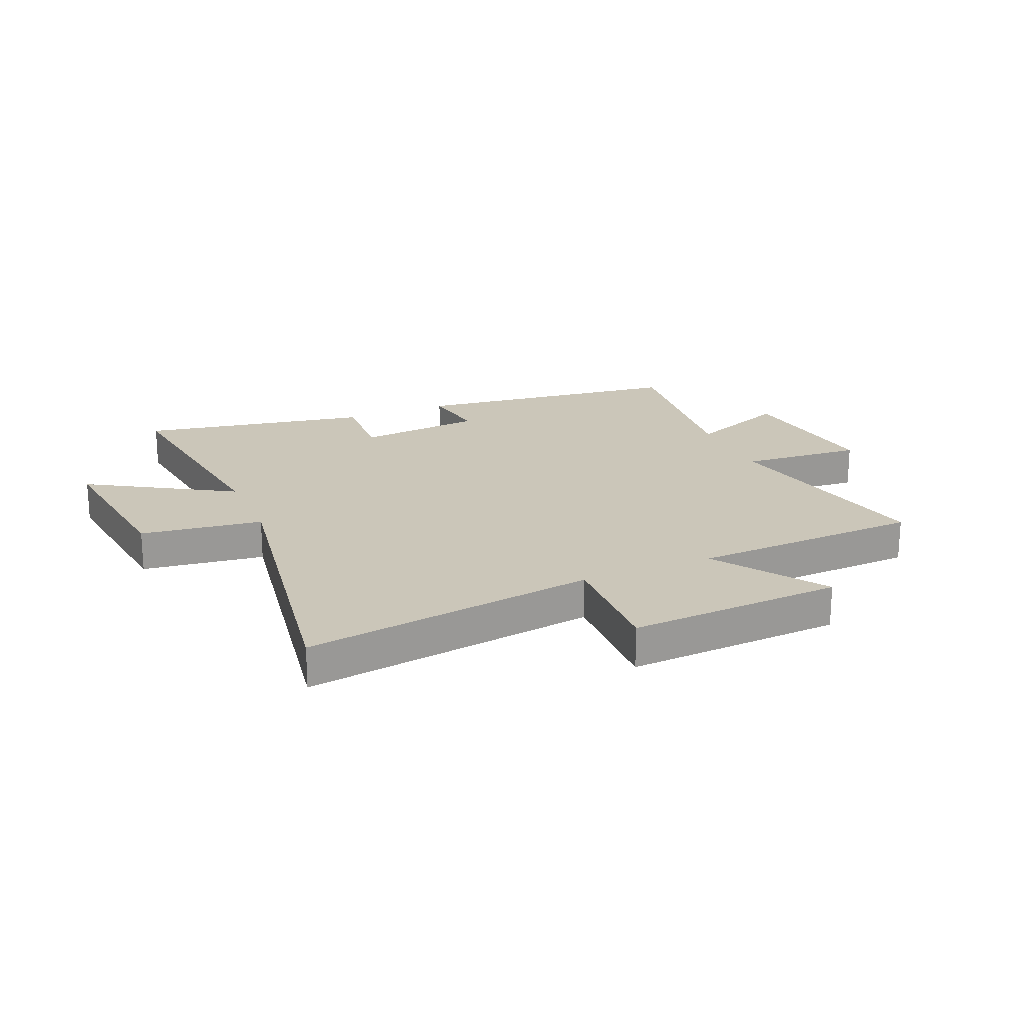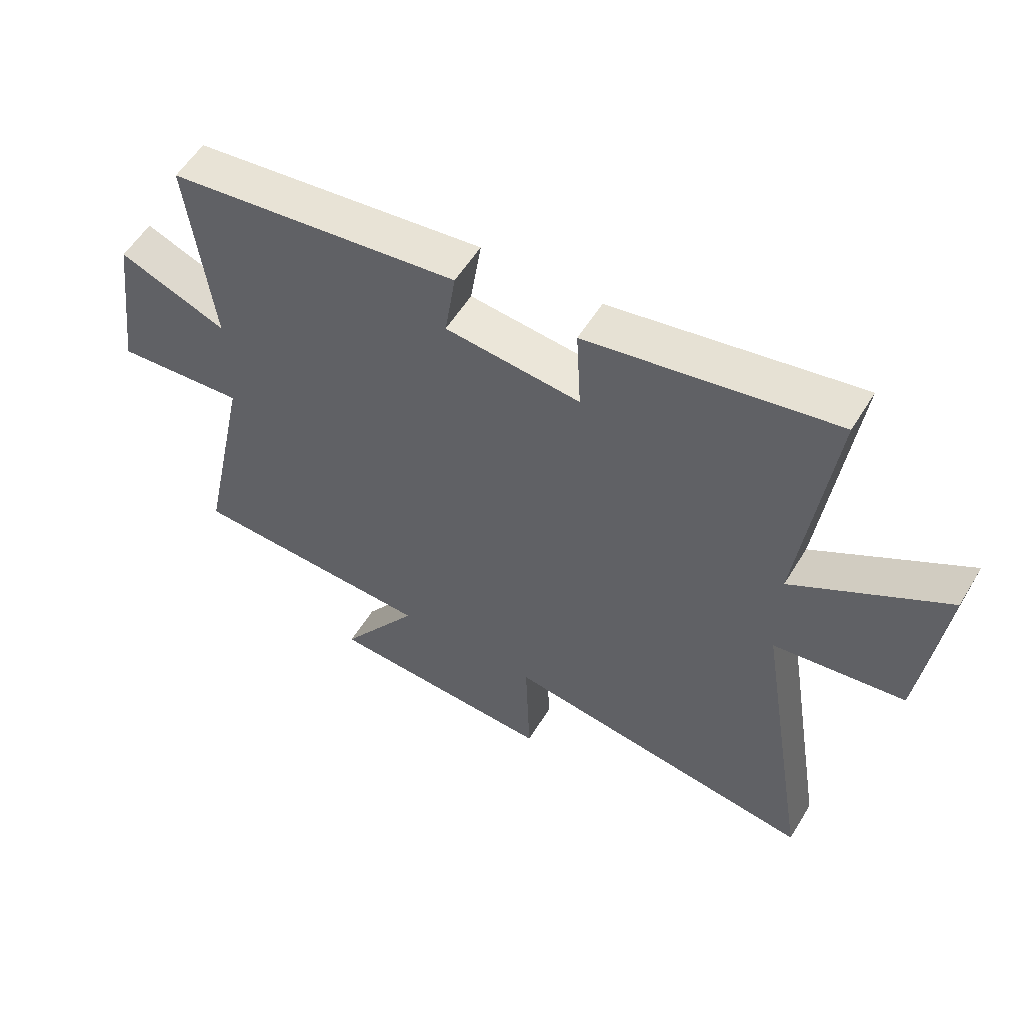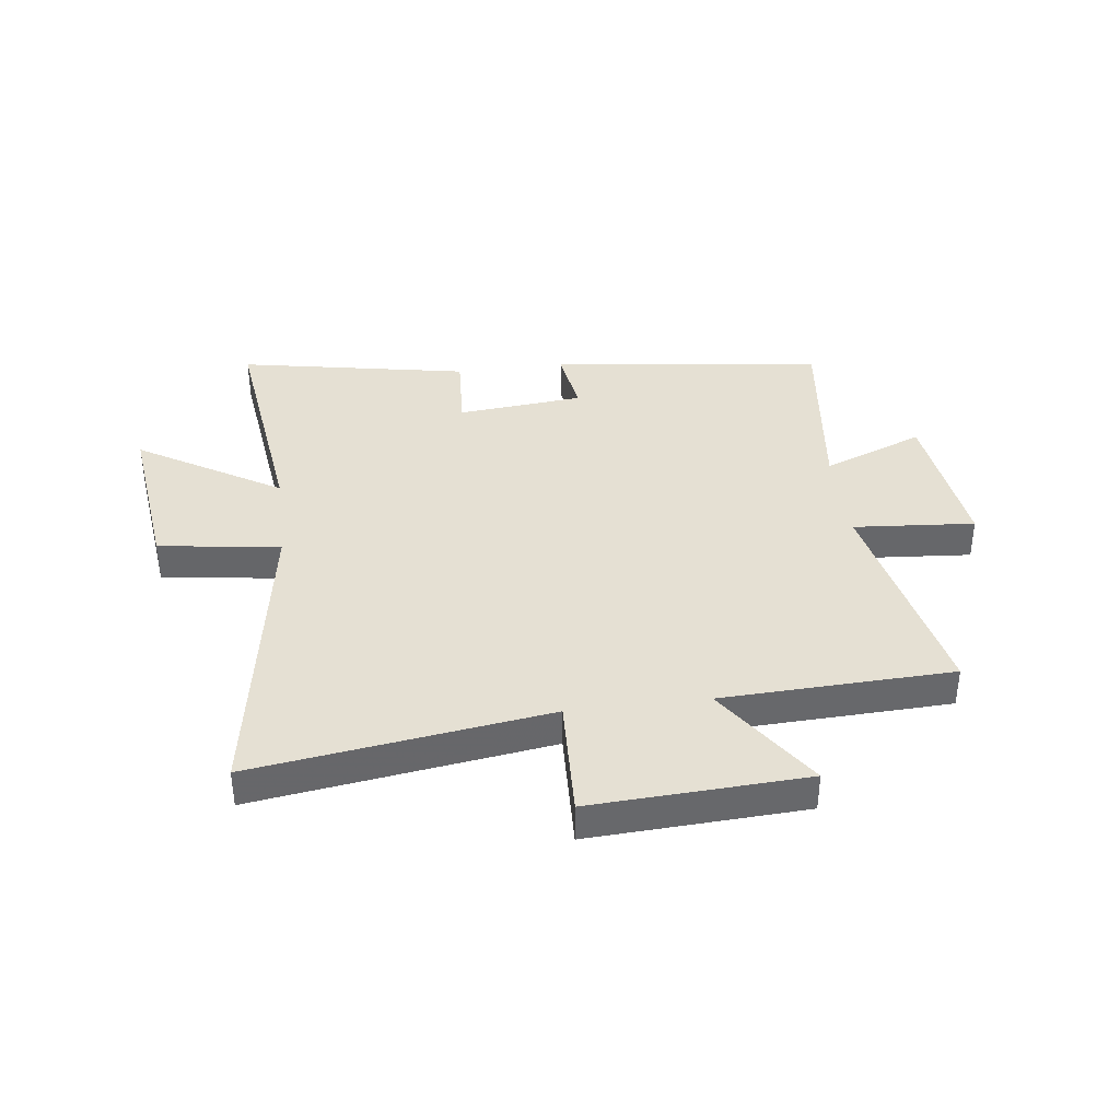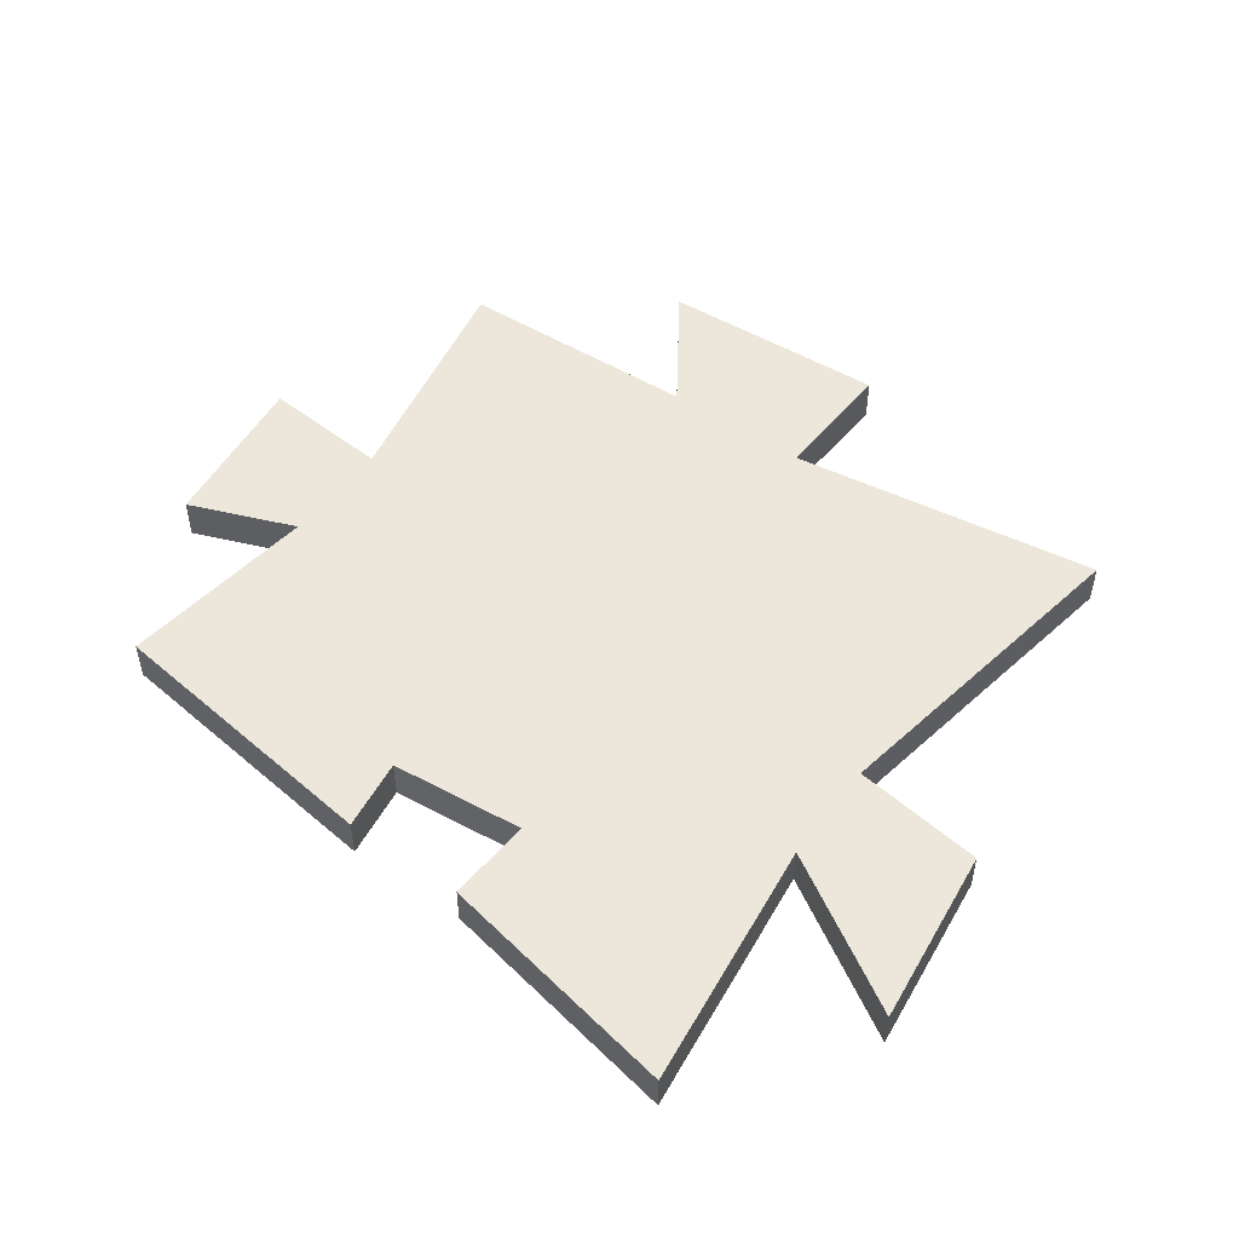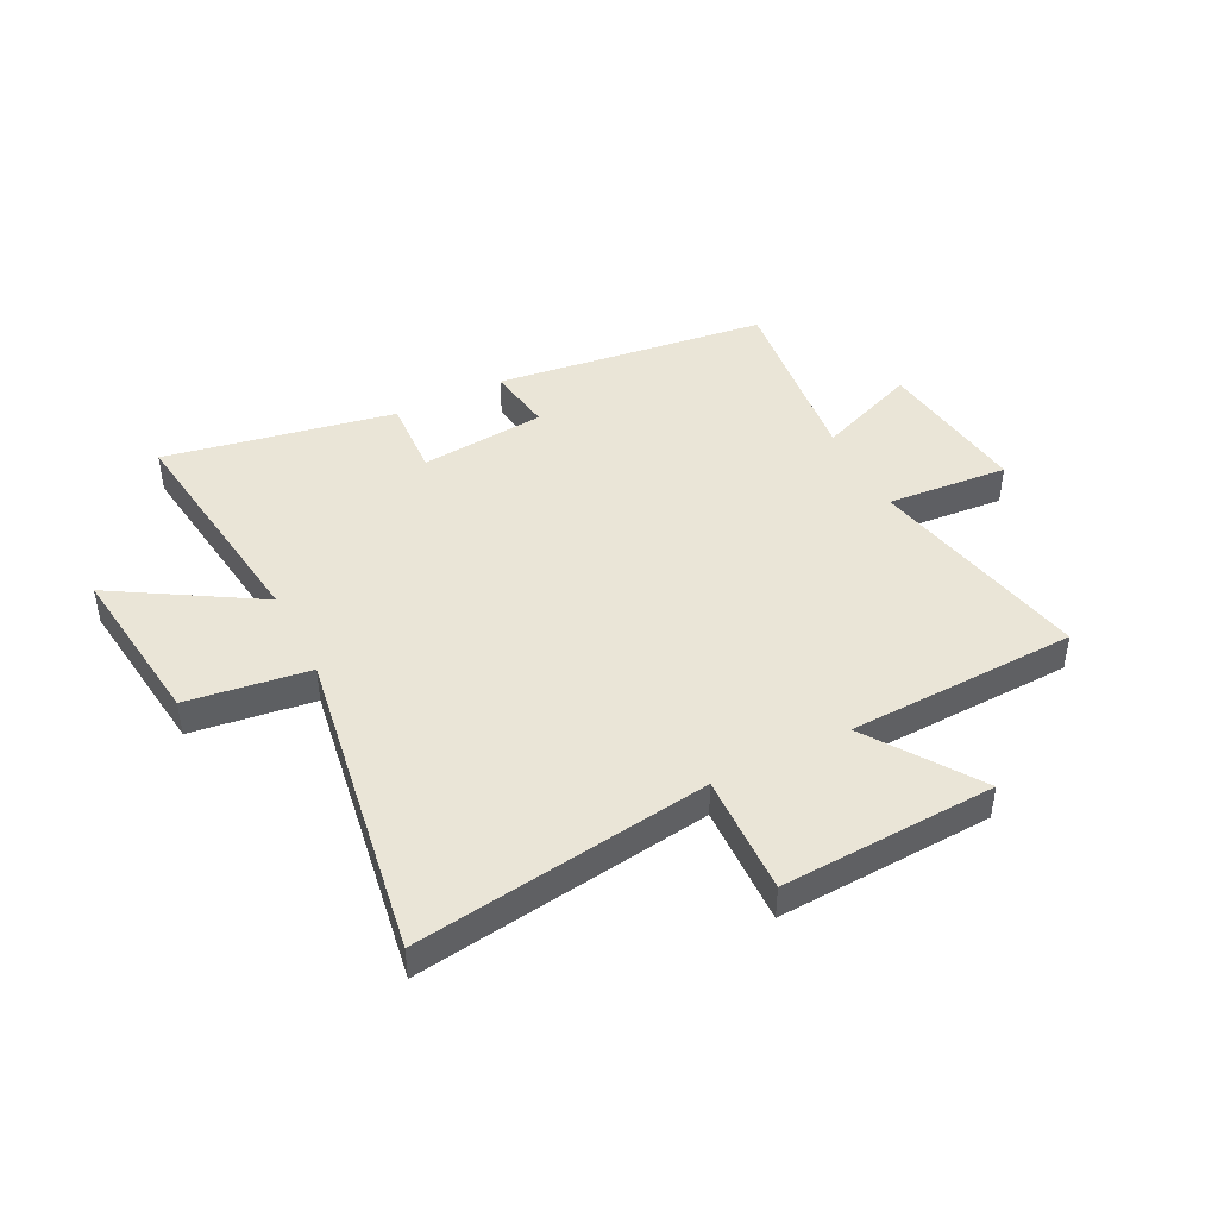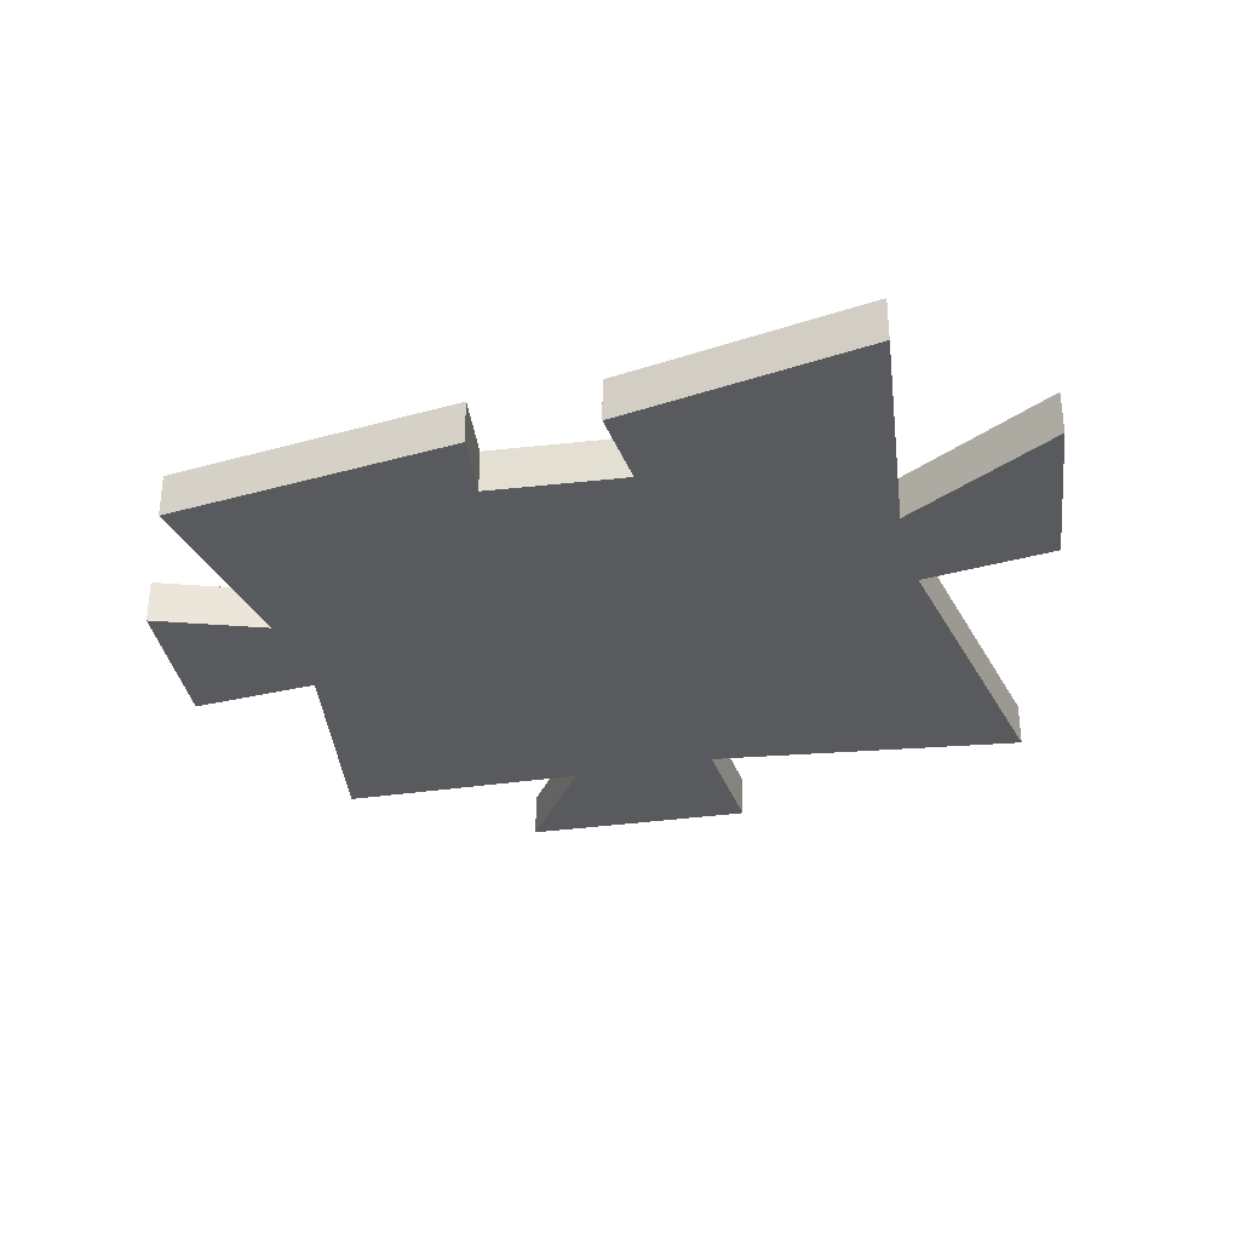
<metadata>
{"format":"obj","ext":"obj","renderer":"f3d","projection":"perspective","resolution":1024,"background":"white","views":[{"elev":21.0,"azim":156.8,"up":"+Y"},{"elev":56.1,"azim":31.0,"up":"+Z"},{"elev":38.1,"azim":172.9,"up":"+Y"},{"elev":50.5,"azim":36.0,"up":"+Y"},{"elev":44.2,"azim":153.2,"up":"+Y"},{"elev":-31.3,"azim":14.8,"up":"+Y"}]}
</metadata>
<code>
v 0.591 0.07 -0.576
v 0.068 0.07 -0.5
v 0.076 0.07 -0.715
v -0.306 0.07 -0.695
v -0.174 0.07 -0.5
v -0.584 0.07 -0.484
v -0.5 0.07 -0.084
v -0.716 0.07 -0.101
v -0.68 0.07 0.173
v -0.5 0.07 0.102
v -0.54 0.07 0.439
v -0.054 0.07 0.5
v -0.072 0.07 0.38
v 0.152 0.07 0.358
v 0.144 0.07 0.5
v 0.553 0.07 0.576
v 0.5 0.07 0.157
v 0.753 0.07 0.31
v 0.717 0.07 0.012
v 0.5 0.07 -0.017
v 0.591 0 -0.576
v 0.068 0 -0.5
v 0.076 0 -0.715
v -0.306 0 -0.695
v -0.174 0 -0.5
v -0.584 0 -0.484
v -0.5 0 -0.084
v -0.716 0 -0.101
v -0.68 0 0.173
v -0.5 0 0.102
v -0.54 0 0.439
v -0.054 0 0.5
v -0.072 0 0.38
v 0.152 0 0.358
v 0.144 0 0.5
v 0.553 0 0.576
v 0.5 0 0.157
v 0.753 0 0.31
v 0.717 0 0.012
v 0.5 0 -0.017
f 17 18 19 20
f 14 15 16 17
f 13 14 17 20
f 10 11 12 13
f 20 1 2
f 13 20 2
f 10 13 2
f 7 8 9 10
f 5 6 7
f 10 2 3
f 7 10 3
f 5 7 3
f 3 4 5
f 40 39 38 37
f 37 36 35 34
f 40 37 34 33
f 33 32 31 30
f 22 21 40
f 22 40 33
f 22 33 30
f 30 29 28 27
f 27 26 25
f 23 22 30
f 23 30 27
f 23 27 25
f 25 24 23
f 1 21 22 2
f 2 22 23 3
f 3 23 24 4
f 4 24 25 5
f 5 25 26 6
f 6 26 27 7
f 7 27 28 8
f 8 28 29 9
f 9 29 30 10
f 10 30 31 11
f 11 31 32 12
f 12 32 33 13
f 13 33 34 14
f 14 34 35 15
f 15 35 36 16
f 16 36 37 17
f 17 37 38 18
f 18 38 39 19
f 19 39 40 20
f 20 40 21 1

</code>
